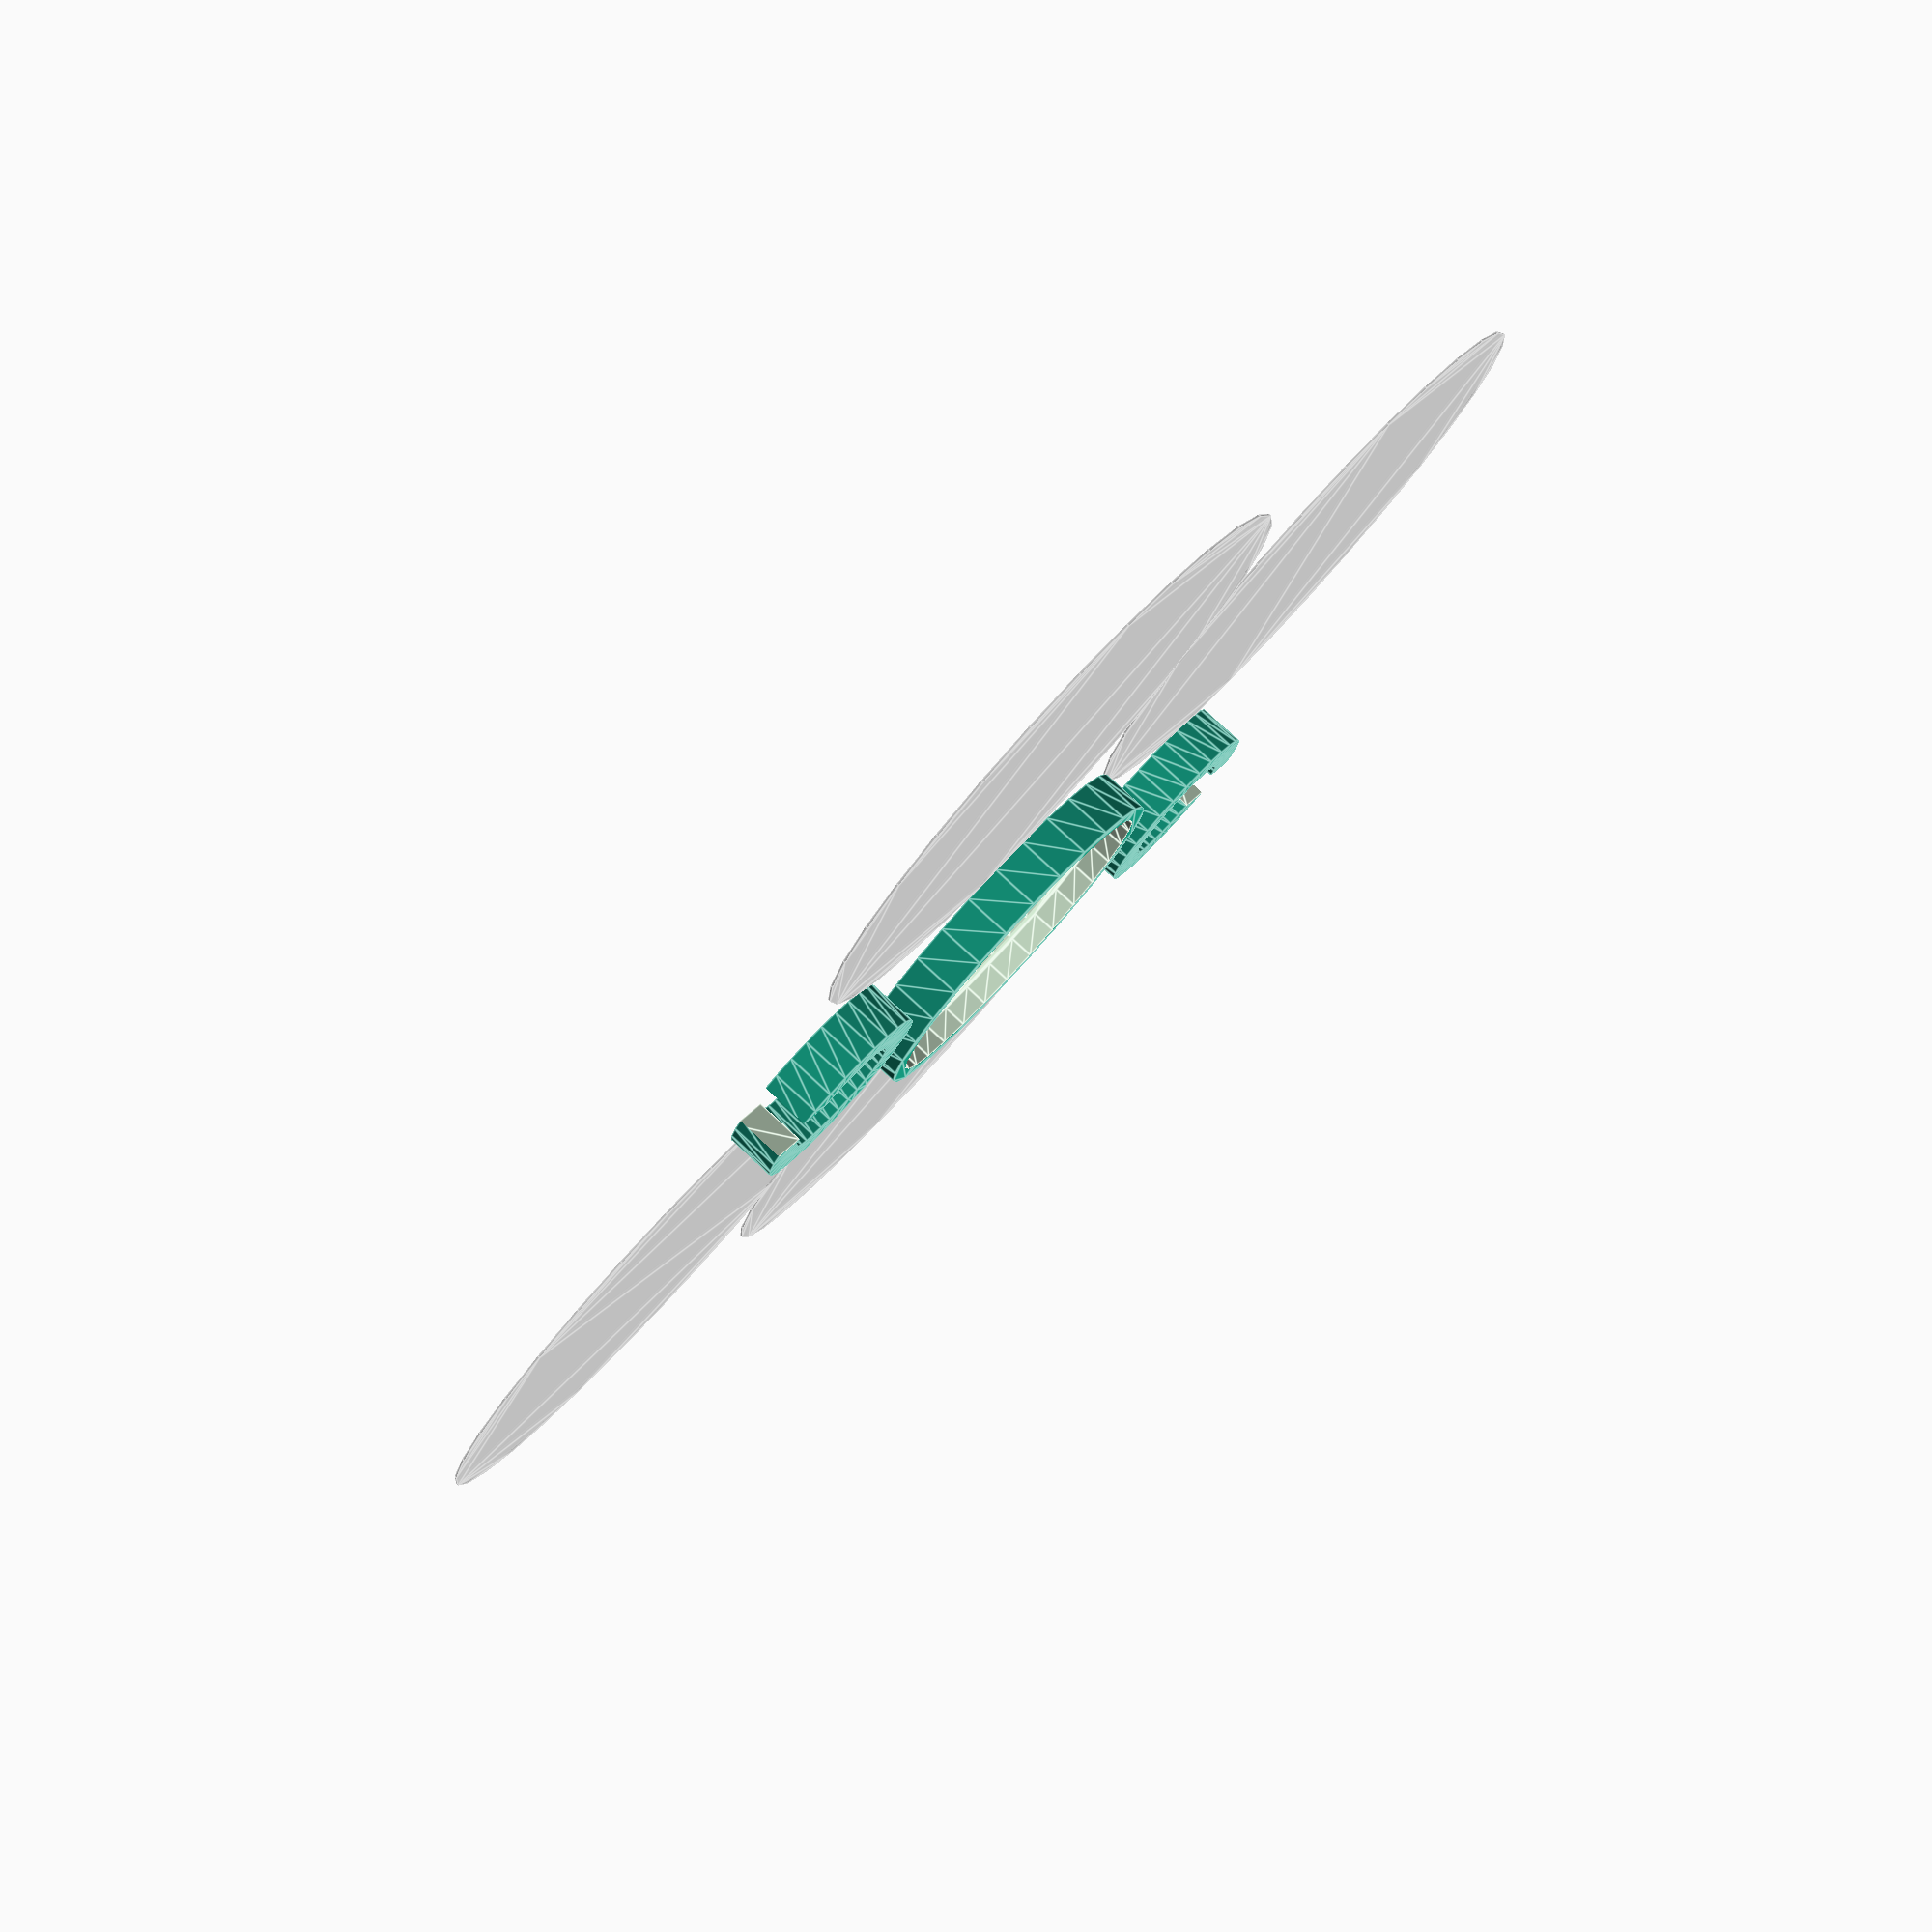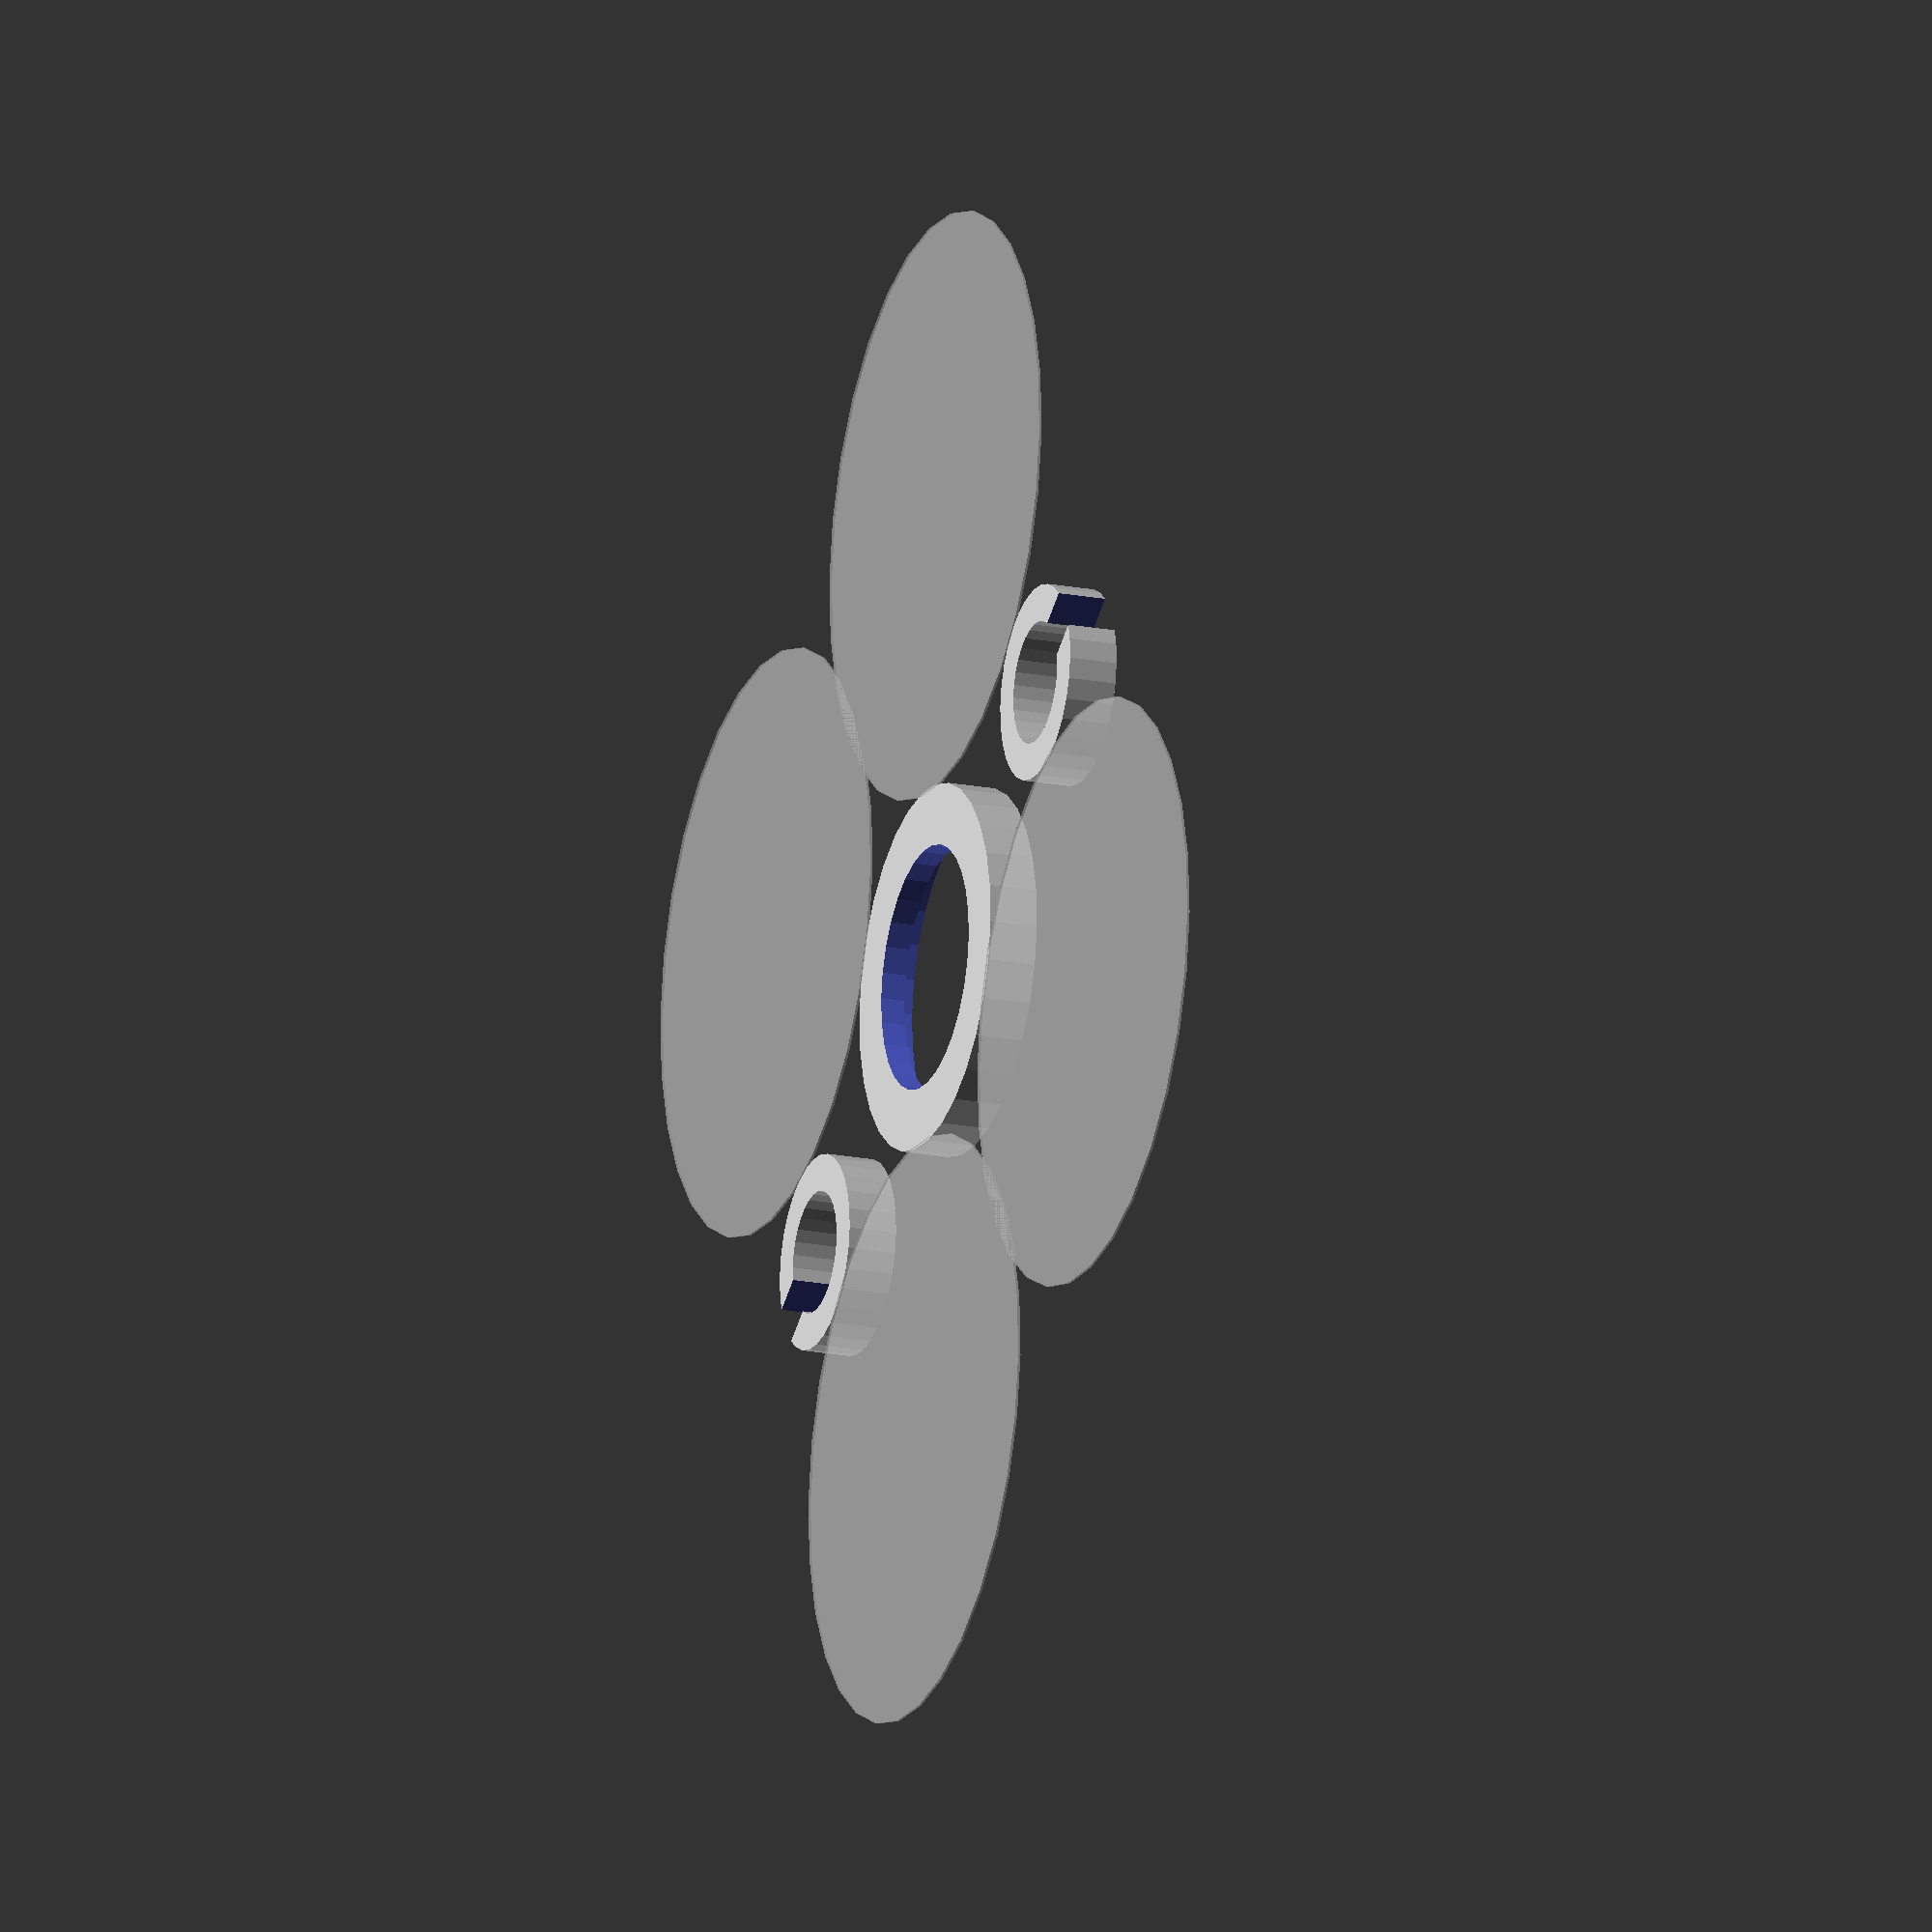
<openscad>
mirror([115,155,0])
translate([115,155,0])
%circle(120);

mirror([90,0,0])
translate([115,155,0])
%circle(120);

mirror([0,90,0])
translate([115,155,0])
%circle(120);

translate([115,155,0])
%circle(120);


canvas();
//module previous to gluing everything
module canvas(){

translate([150,0,0])
ring_small(20,25,15);

mirror([150,0,0])
translate([150,0,0])
ring_small(20,25,15);

ring_big();
}

//  module implemented with rotational extrusion
module ring_small(height, radius, radial_width) {
    difference(){
  rotate_extrude()
    translate([radius, 0, 0])
      square([radial_width, height]);
    
        translate([radius-2.1, -10, -.1])
        linear_extrude(20.2)
        square([20,20]);
        }
}

// module for nested ring structure
module ring_big(){
difference(){
// El objeto original al que vamos a extruir lo de adentro
linear_extrude(20)
circle(r=75);

// extrusión 1, circulo superior de r=135.6/2 mm
translate([0,0,10])
linear_extrude(10.1)
circle(r=135.6/2);

// extrusión 2, circulo superior de r=50 mm
translate([0,0,-.1])
linear_extrude(10.5)
circle(r=50);
}
}
</openscad>
<views>
elev=278.1 azim=47.4 roll=312.6 proj=p view=edges
elev=198.6 azim=213.0 roll=290.7 proj=o view=wireframe
</views>
